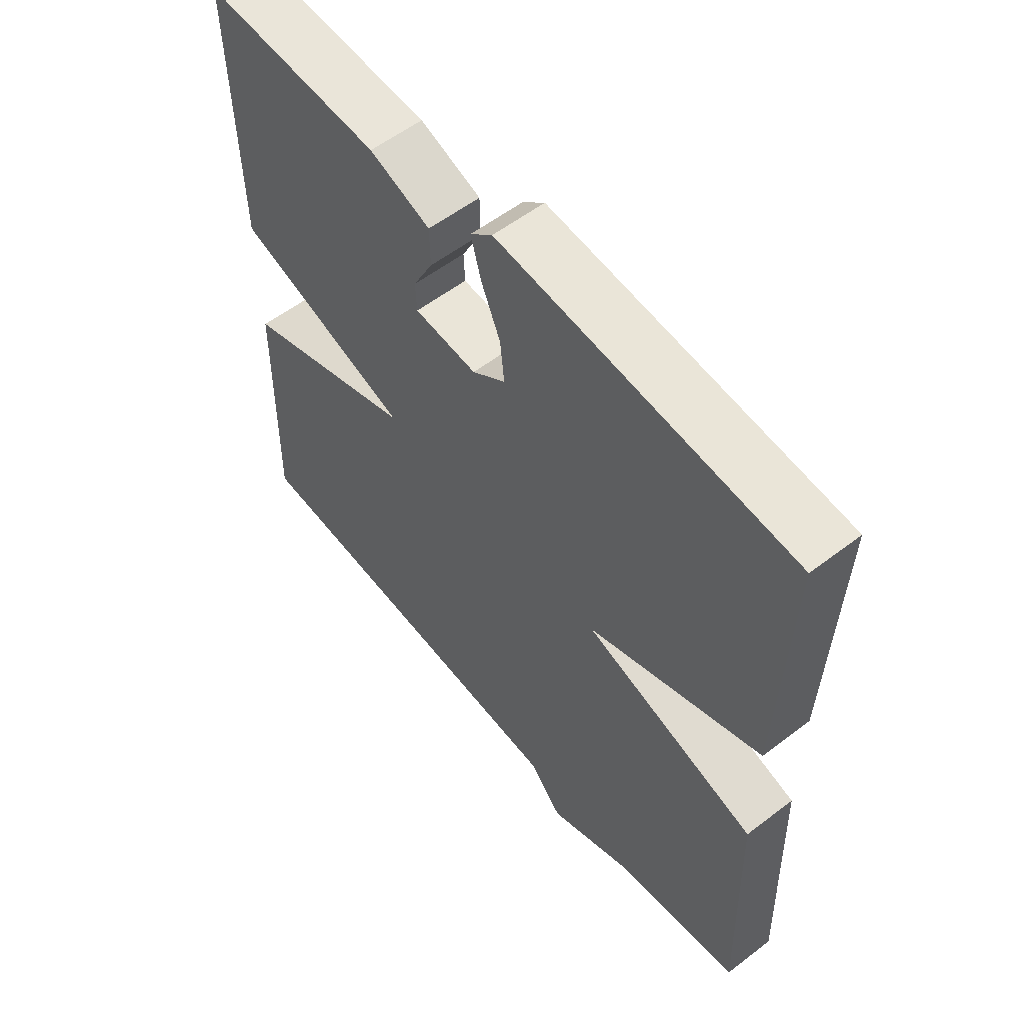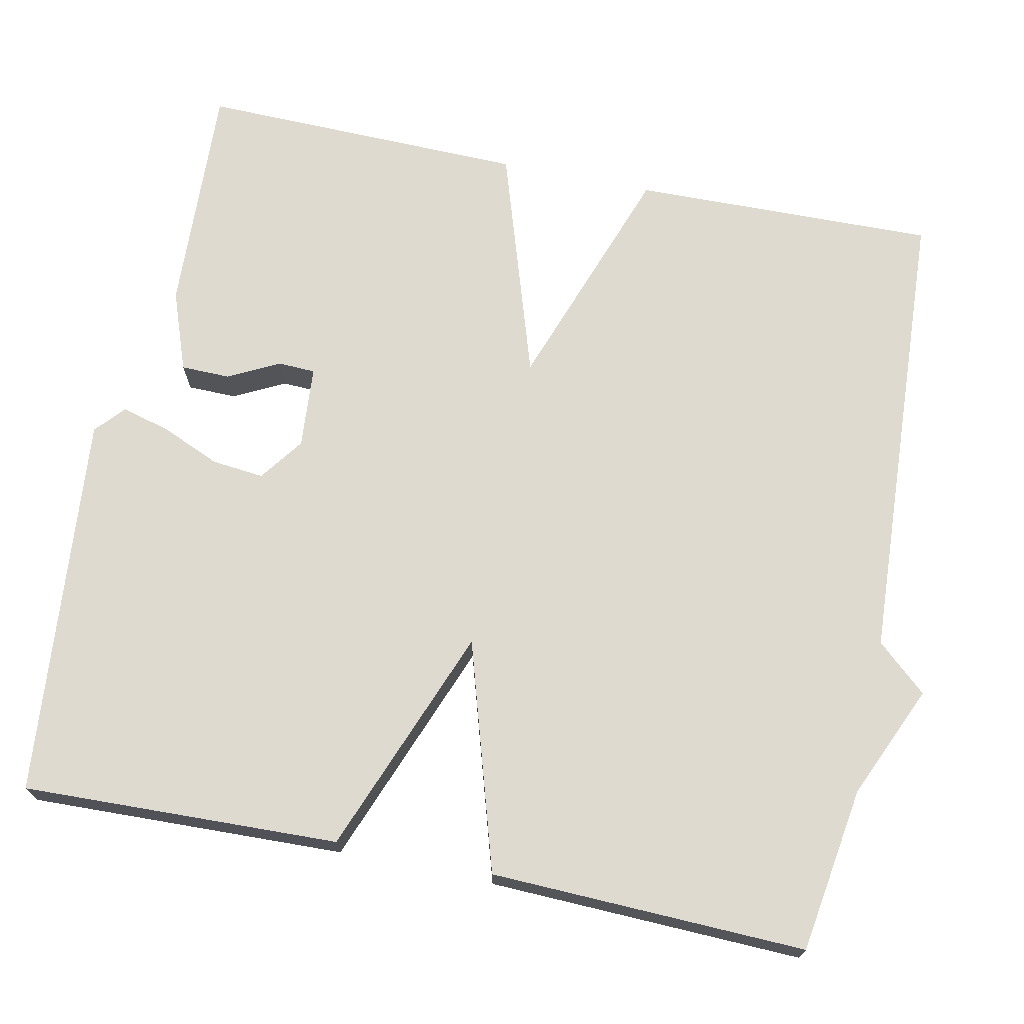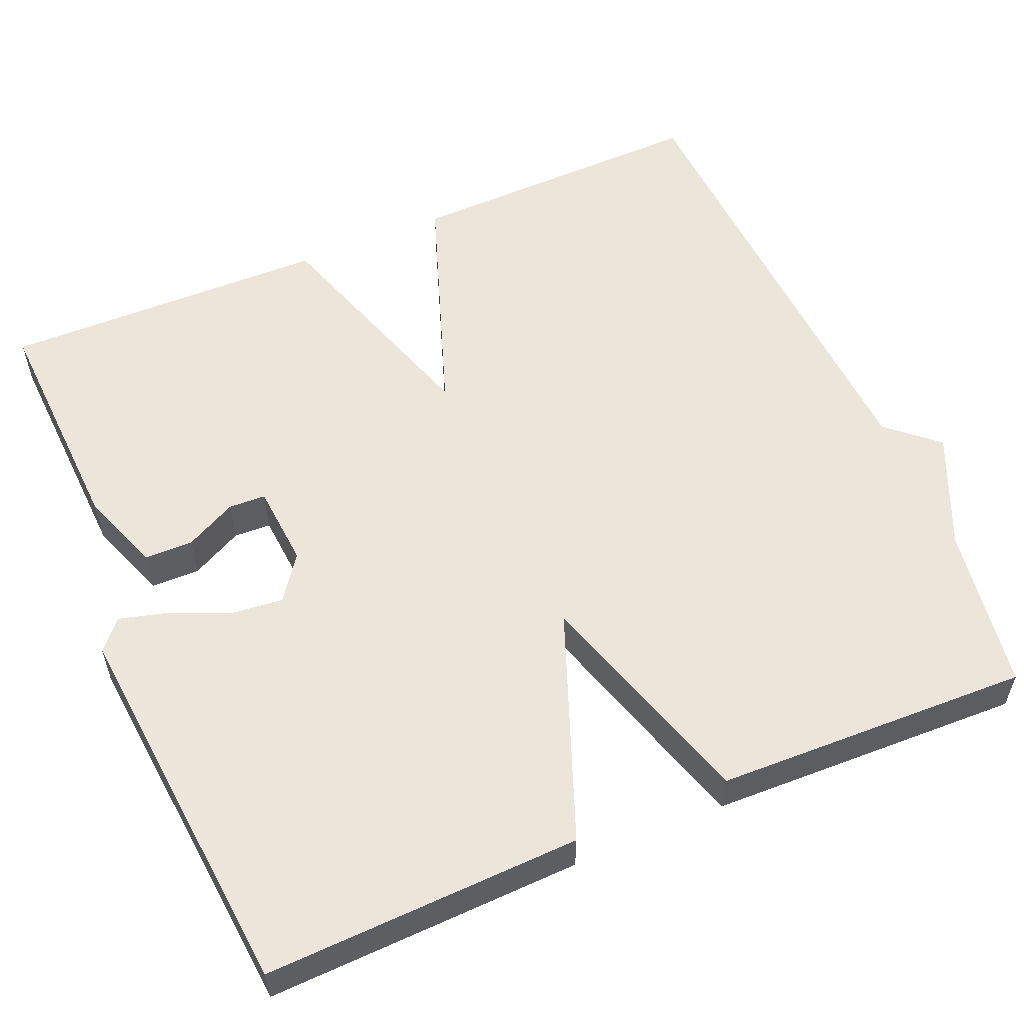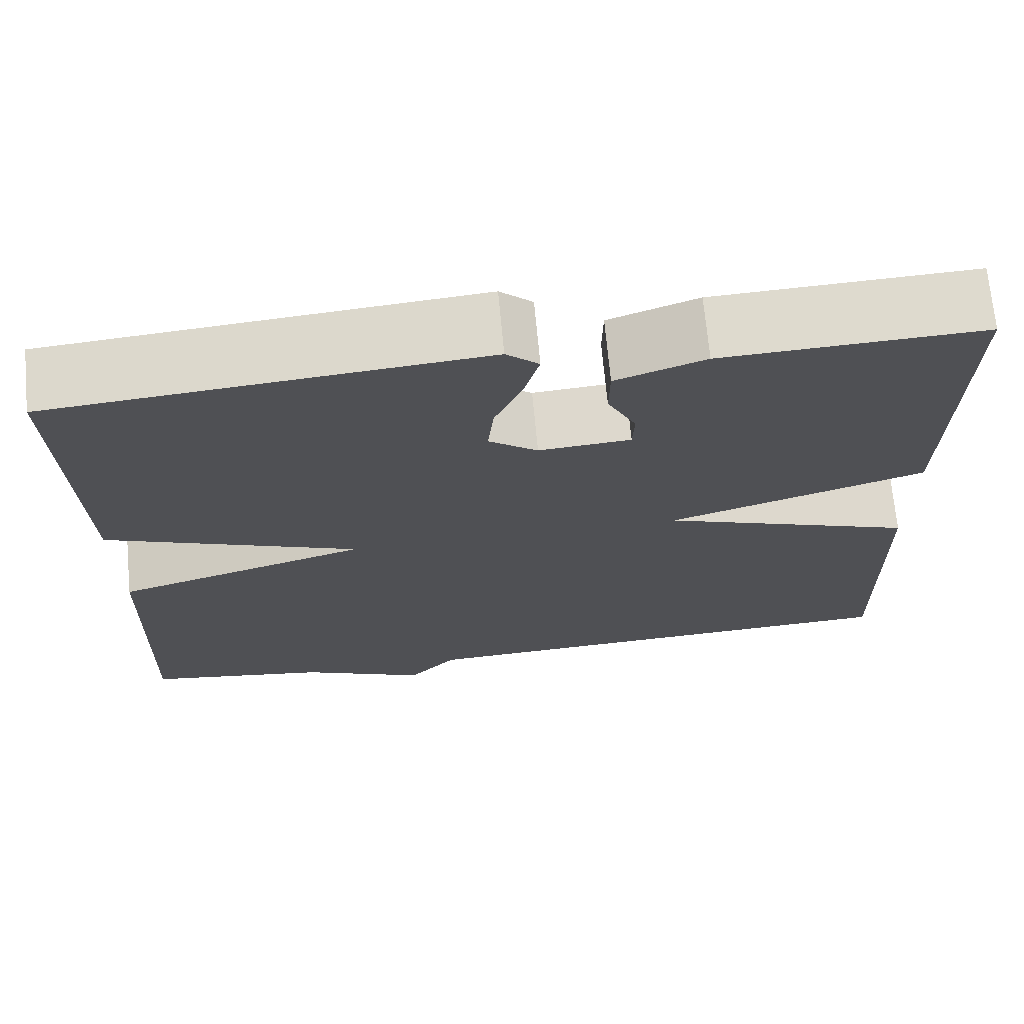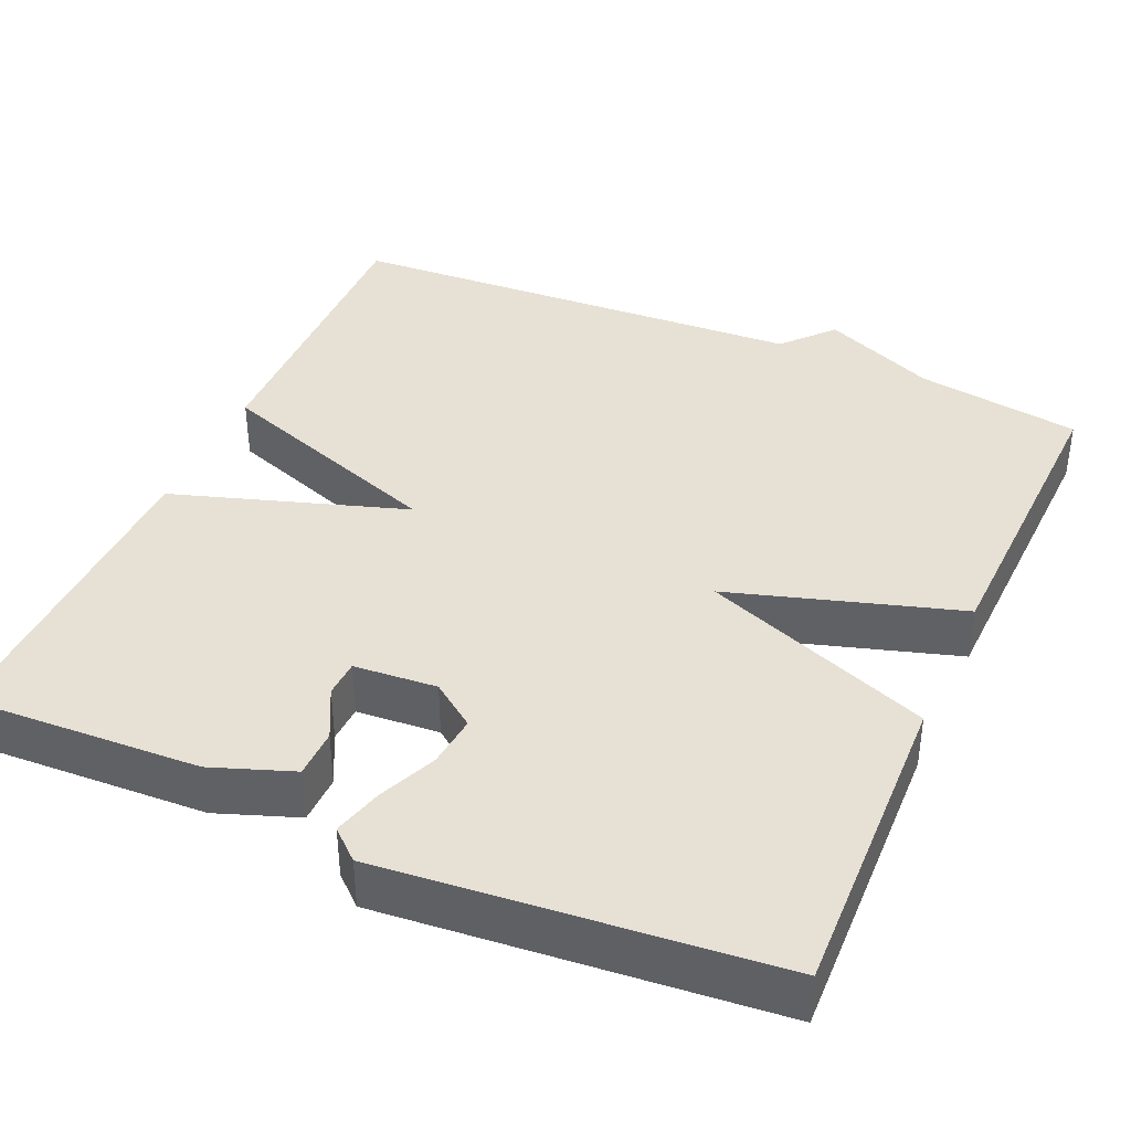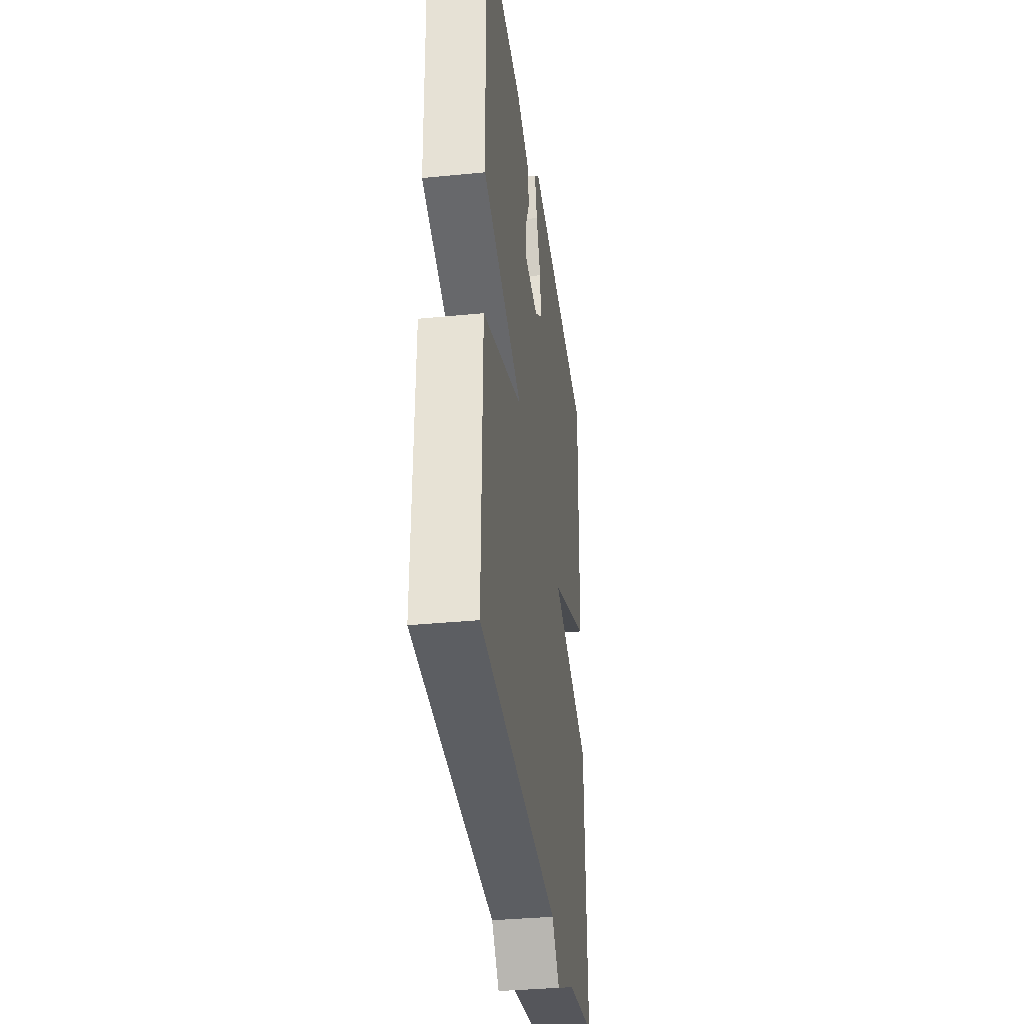
<metadata>
{"format":"obj","ext":"obj","renderer":"f3d","projection":"perspective","resolution":1024,"background":"white","views":[{"elev":56.9,"azim":51.4,"up":"+Z"},{"elev":70.6,"azim":101.7,"up":"+Y"},{"elev":56.3,"azim":66.8,"up":"+Y"},{"elev":70.2,"azim":174.7,"up":"+Z"},{"elev":39.2,"azim":23.8,"up":"+Y"},{"elev":-34.9,"azim":-82.5,"up":"+Z"}]}
</metadata>
<code>
v 0.5 0.07 0.5
v 0.487 0.07 0.099
v 0.197 0.07 -0.013
v 0.487 0.07 -0.101
v 0.5 0.07 -0.5
v 0.291 0.07 -0.532
v 0.147 0.07 -0.595
v 0.091 0.07 -0.532
v -0.5 0.07 -0.5
v -0.492 0.07 -0.115
v -0.197 0.07 -0.01
v -0.492 0.07 0.085
v -0.5 0.07 0.5
v -0.203 0.07 0.487
v -0.101 0.07 0.45
v -0.1 0.07 0.388
v -0.133 0.07 0.323
v -0.131 0.07 0.276
v -0.026 0.07 0.268
v 0.03 0.07 0.309
v 0.023 0.07 0.375
v -0.009 0.07 0.449
v -0.026 0.07 0.511
v 0.011 0.07 0.544
v 0.5 0 0.5
v 0.487 0 0.099
v 0.197 0 -0.013
v 0.487 0 -0.101
v 0.5 0 -0.5
v 0.291 0 -0.532
v 0.147 0 -0.595
v 0.091 0 -0.532
v -0.5 0 -0.5
v -0.492 0 -0.115
v -0.197 0 -0.01
v -0.492 0 0.085
v -0.5 0 0.5
v -0.203 0 0.487
v -0.101 0 0.45
v -0.1 0 0.388
v -0.133 0 0.323
v -0.131 0 0.276
v -0.026 0 0.268
v 0.03 0 0.309
v 0.023 0 0.375
v -0.009 0 0.449
v -0.026 0 0.511
v 0.011 0 0.544
f 1 2 3
f 24 1 3
f 23 24 3
f 22 23 3
f 21 22 3
f 20 21 3
f 19 20 3
f 18 19 3
f 15 16 17
f 14 15 17
f 13 14 17
f 12 13 17
f 11 12 17 18
f 8 9 10 11
f 11 18 3
f 8 11 3
f 7 8 3
f 6 7 3
f 3 4 5 6
f 27 26 25
f 27 25 48
f 27 48 47
f 27 47 46
f 27 46 45
f 27 45 44
f 27 44 43
f 27 43 42
f 41 40 39
f 41 39 38
f 41 38 37
f 41 37 36
f 42 41 36 35
f 35 34 33 32
f 27 42 35
f 27 35 32
f 27 32 31
f 27 31 30
f 30 29 28 27
f 1 25 26 2
f 2 26 27 3
f 3 27 28 4
f 4 28 29 5
f 5 29 30 6
f 6 30 31 7
f 7 31 32 8
f 8 32 33 9
f 9 33 34 10
f 10 34 35 11
f 11 35 36 12
f 12 36 37 13
f 13 37 38 14
f 14 38 39 15
f 15 39 40 16
f 16 40 41 17
f 17 41 42 18
f 18 42 43 19
f 19 43 44 20
f 20 44 45 21
f 21 45 46 22
f 22 46 47 23
f 23 47 48 24
f 24 48 25 1

</code>
